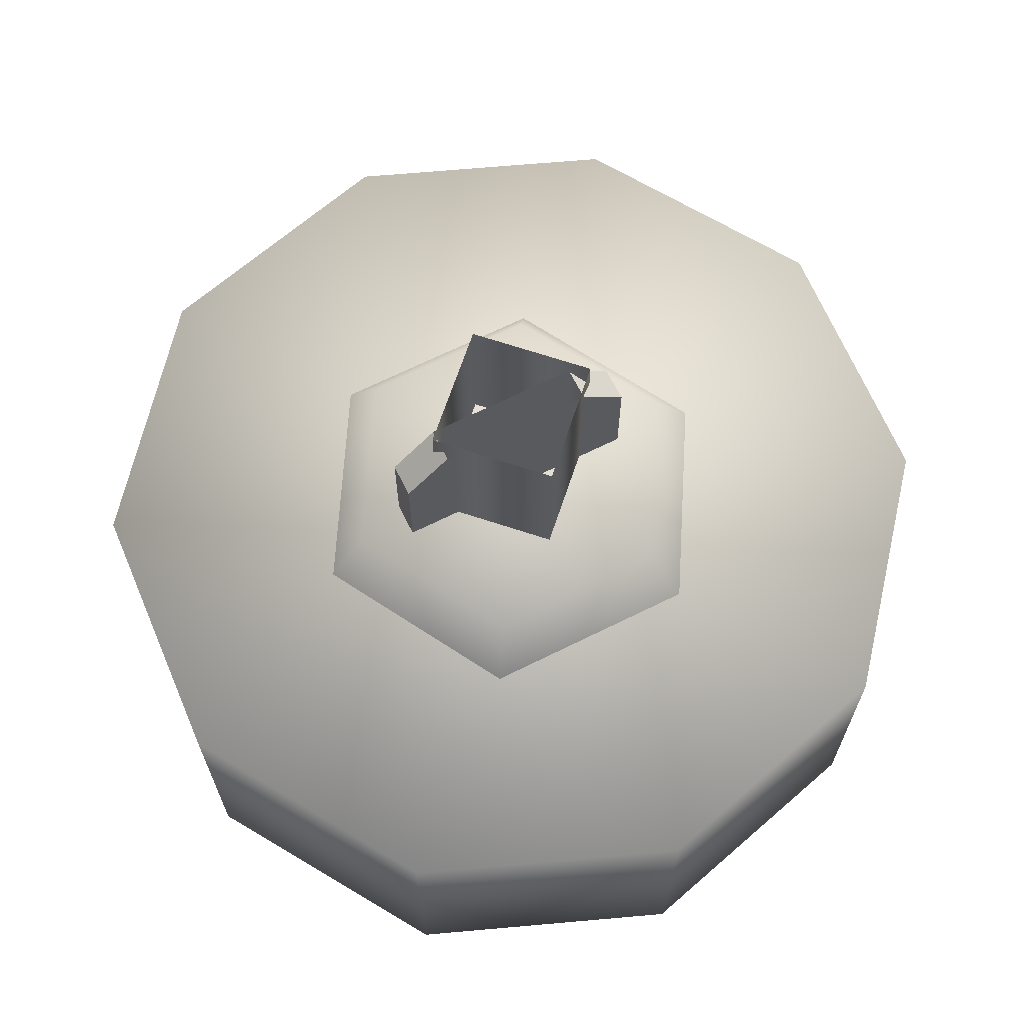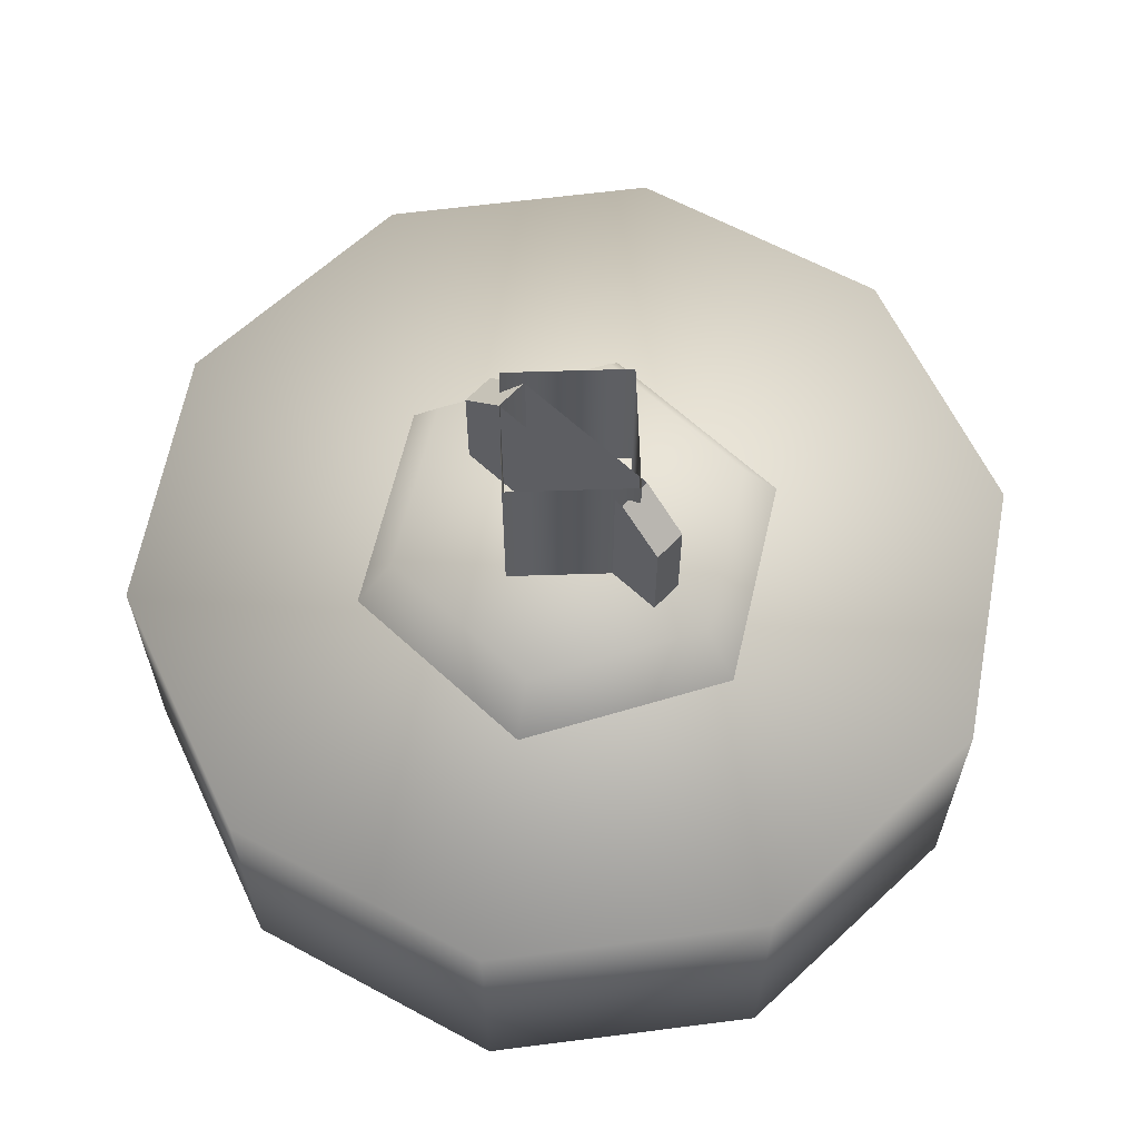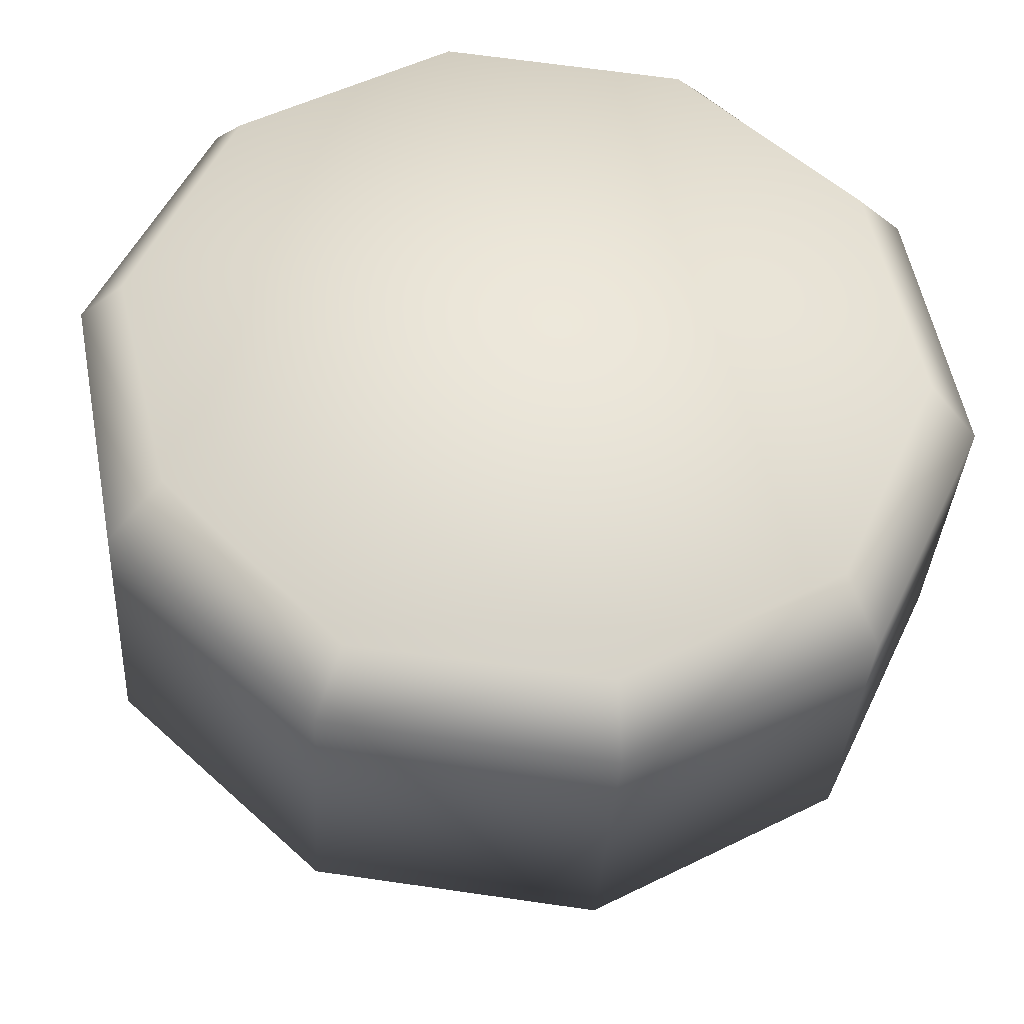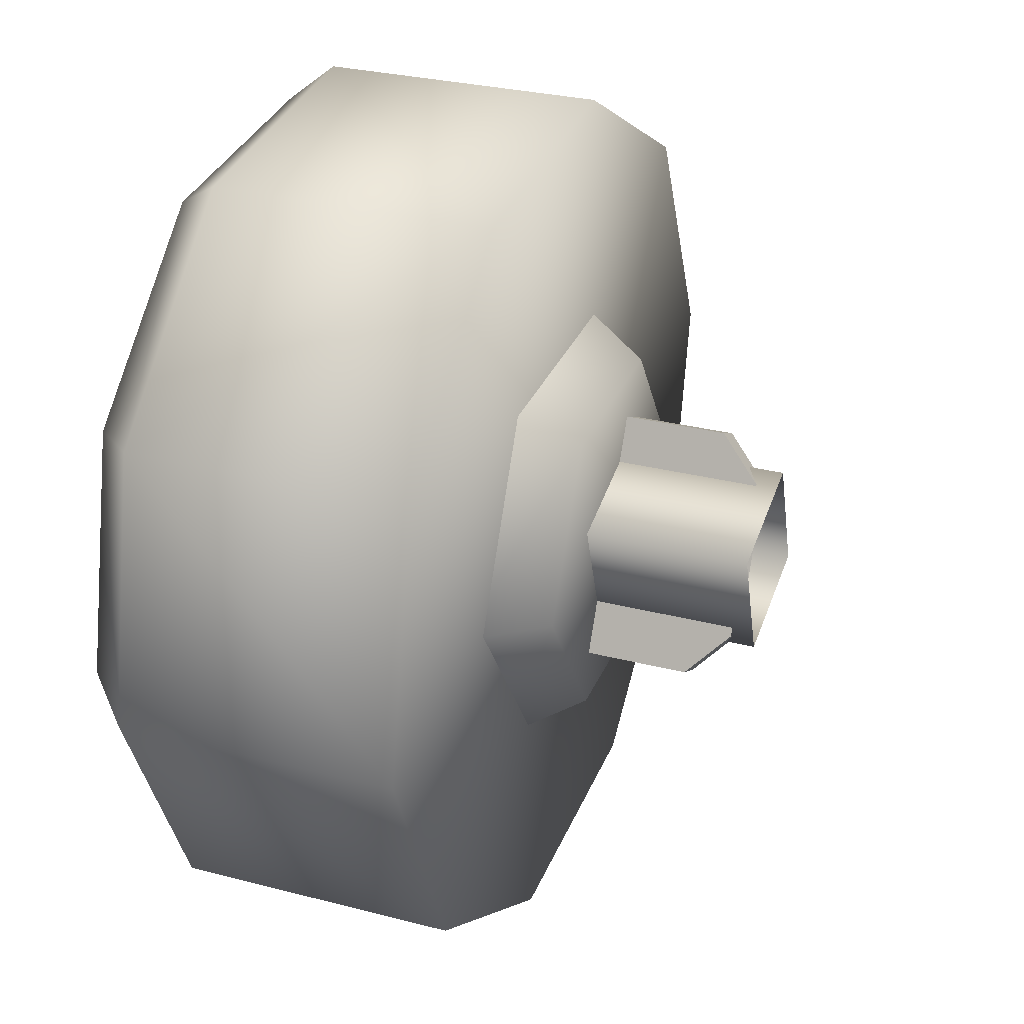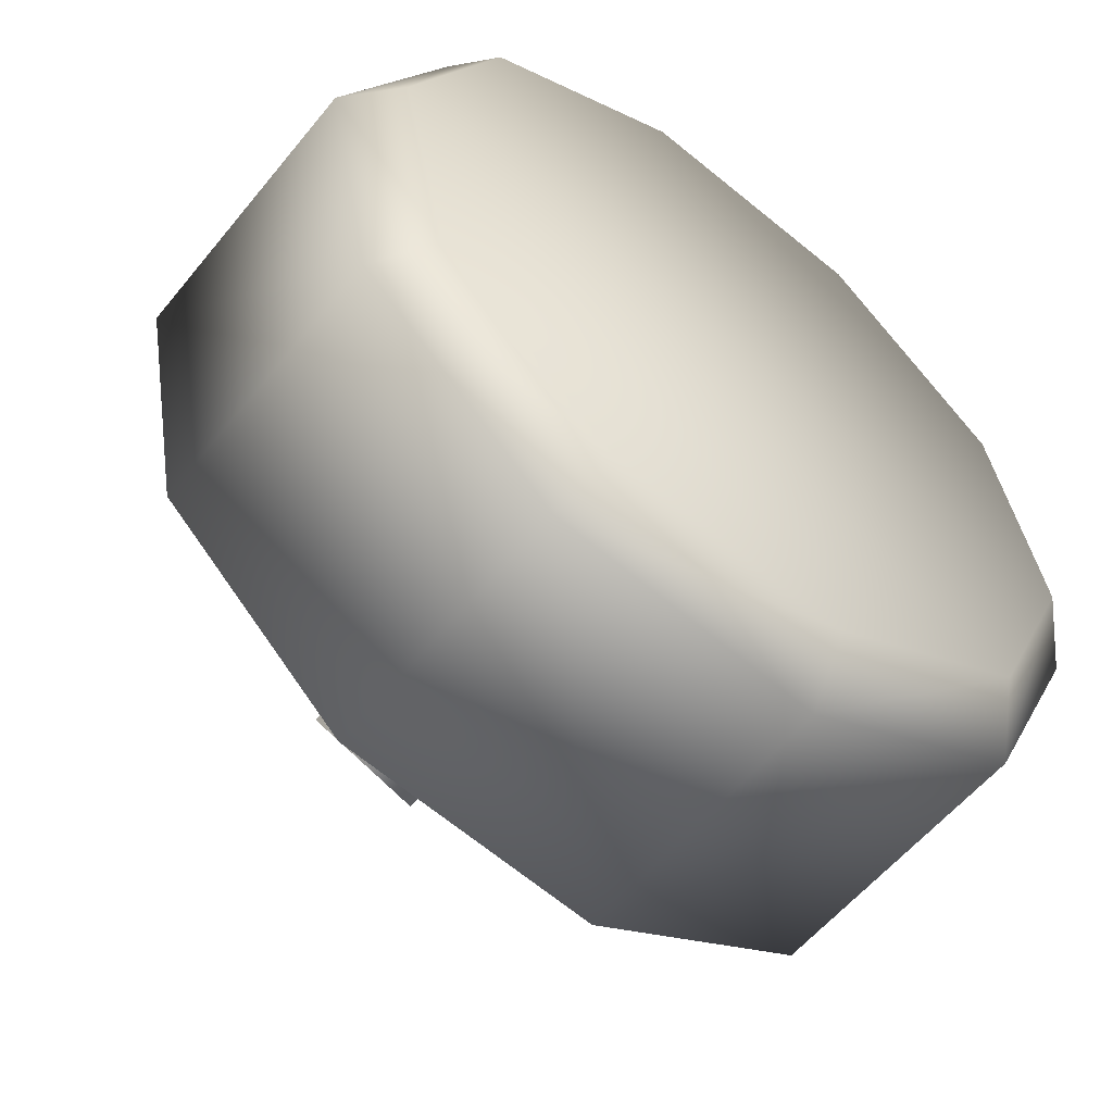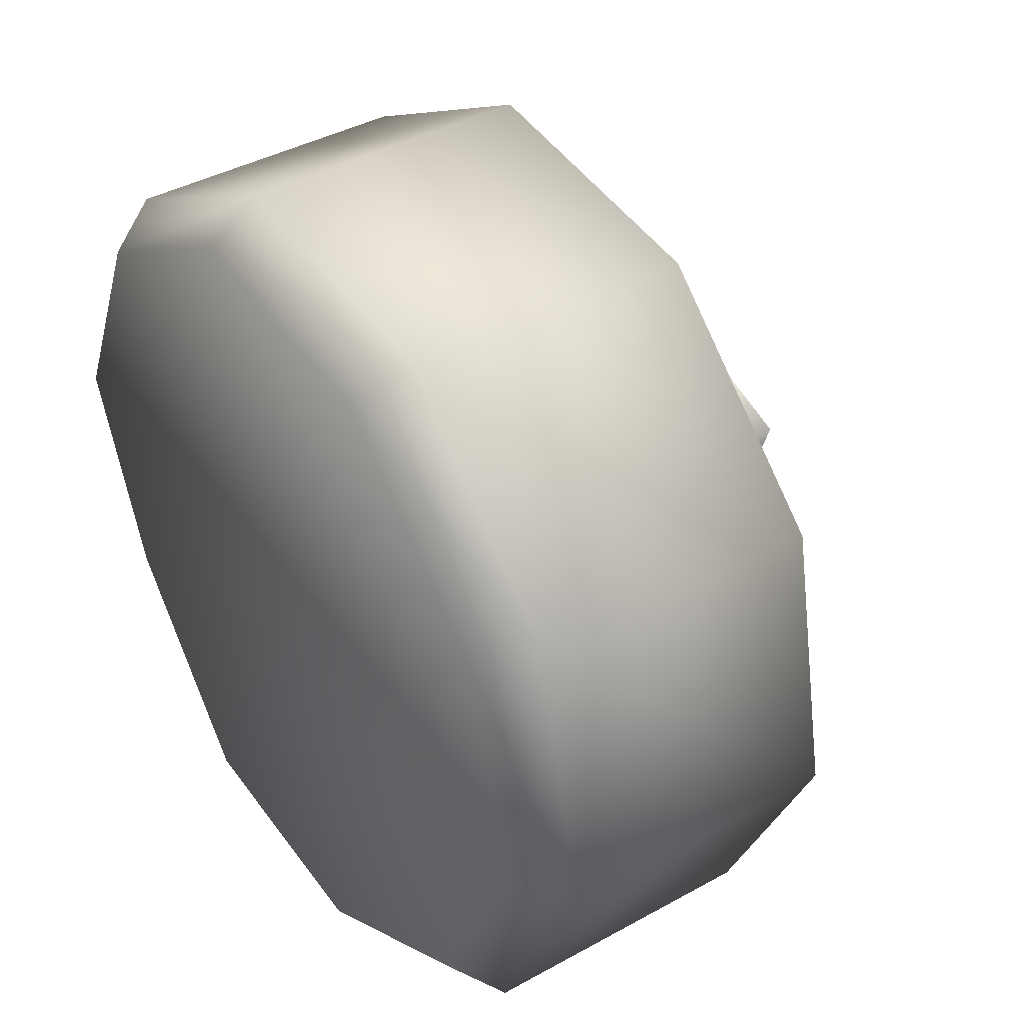
<metadata>
{"format":"obj","ext":"obj","renderer":"f3d","projection":"perspective","resolution":1024,"background":"white","views":[{"elev":66.9,"azim":38.1,"up":"+Z"},{"elev":62.7,"azim":-72.2,"up":"+Z"},{"elev":-35.7,"azim":176.6,"up":"+Y"},{"elev":28.6,"azim":-68.6,"up":"+Y"},{"elev":-57.2,"azim":141.3,"up":"+Y"},{"elev":40.0,"azim":-124.5,"up":"+Y"}]}
</metadata>
<code>
g wheel_low_Cylinder.002
v -0.7968 1.019 -1.581
v -0.7062 1.493 -1.581
v -0.3544 1.823 -1.581
v 0.1241 1.883 -1.581
v 0.5467 1.651 -1.581
v 0.7519 1.214 -1.581
v 0.6613 0.7406 -1.581
v -0.169 0.3503 -1.581
v -0.7076 1.054 -2.173
v -0.7968 1.019 -2.084
v -0.6204 1.475 -2.173
v -0.7062 1.493 -2.084
v -0.3024 1.764 -2.173
v -0.3544 1.823 -2.084
v 0.1248 1.811 -2.173
v 0.1241 1.883 -2.084
v 0.4981 1.598 -2.173
v 0.5467 1.651 -2.084
v 0.675 1.206 -2.173
v 0.7519 1.214 -2.084
v 0.6613 0.7406 -2.084
v -0.1574 0.4492 -2.173
v -0.169 0.3503 -2.084
v -0.5916 0.5829 -1.581
v -0.5916 0.5829 -2.084
v -0.5307 0.6622 -2.173
v 0.3095 0.4106 -1.581
v 0.3095 0.4106 -2.084
v 0.2699 0.4963 -2.173
v 0.5751 0.8096 -2.159
v -0.1973 0.7477 -1.615
v -0.1588 0.8291 -1.478
v -0.4296 1.084 -1.615
v 0.2098 0.7808 -1.615
v 0.1586 0.8549 -1.478
v 0.3847 1.15 -1.615
v 0.295 1.143 -1.478
v 0.1525 1.486 -1.615
v 0.1139 1.405 -1.478
v -0.2547 1.453 -1.615
v -0.2035 1.379 -1.478
v -0.3399 1.091 -1.478
v 0.04154 1.322 -1.565
v 0.04154 1.322 -1.295
v -0.1462 0.9256 -1.565
v 0.09567 1.296 -1.565
v 0.09567 1.296 -1.295
v -0.09207 0.9 -1.565
v -0.09207 0.9 -1.295
v -0.05741 0.9731 -1.22
v -0.1462 0.9256 -1.295
v -0.1115 0.9988 -1.22
v 0.006881 1.249 -1.22
v 0.06102 1.223 -1.22
v -0.0906 0.973 -1.552
v -0.0906 0.973 -1.183
v -0.1663 1.185 -1.552
v 0.1214 1.049 -1.552
v 0.1214 1.049 -1.183
v 0.0457 1.261 -1.552
v 0.0457 1.261 -1.183
v -0.1663 1.185 -1.183
g wheel_low_textures
f 3 4 16 14
f 18 5 6 20
f 28 27 8 23
f 6 7 21 20
f 1 2 12 10
f 4 5 18 16
f 12 2 3 14
f 10 12 11 9
f 12 14 13 11
f 14 16 15 13
f 16 18 17 15
f 18 20 19 17
f 19 30 29 22 26 9 11 13 15 17
f 28 23 22 29
f 25 10 9 26
f 24 1 10 25
f 8 24 25 23
f 23 25 26 22
f 21 7 27 28
f 3 2 1 24 8 27 7 6 5 4
f 21 28 29 30
f 20 21 30 19
f 34 35 32 31
f 31 32 42 33
f 36 37 35 34
f 38 39 37 36
f 40 41 39 38
f 33 42 41 40
f 42 32 35 37 39 41
f 47 46 43 44
f 45 51 52 53 44 43
f 49 48 46 47 54 50
f 51 45 48 49
f 49 50 52 51
f 44 53 54 47
f 58 59 56 55
f 55 56 62 57
f 60 61 59 58
f 57 62 61 60

</code>
